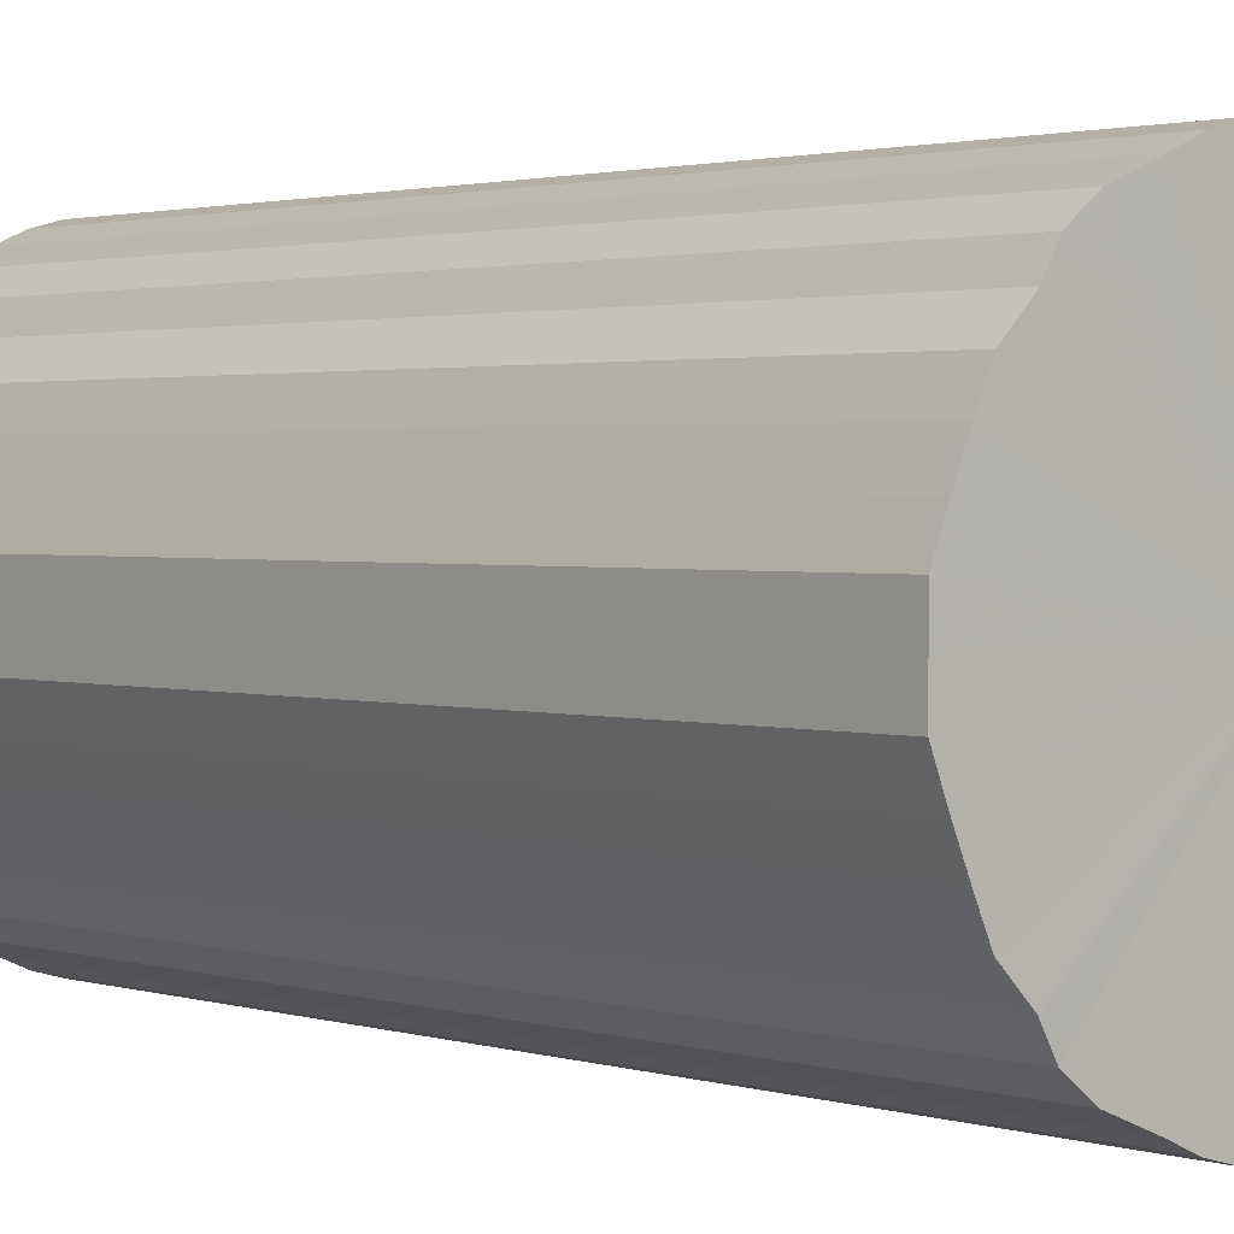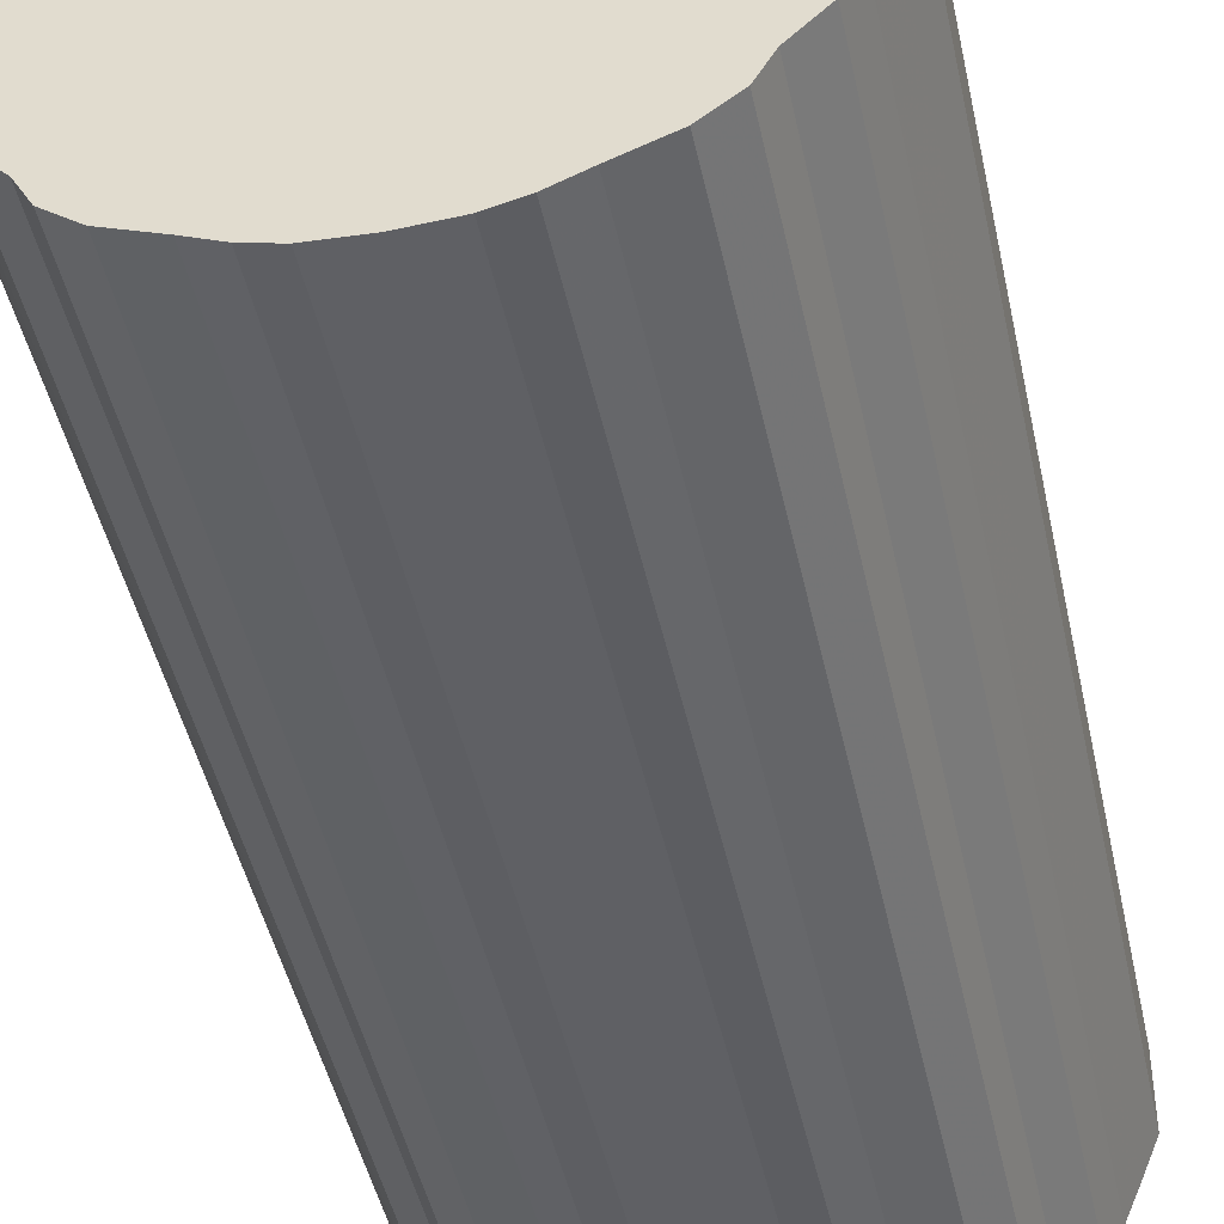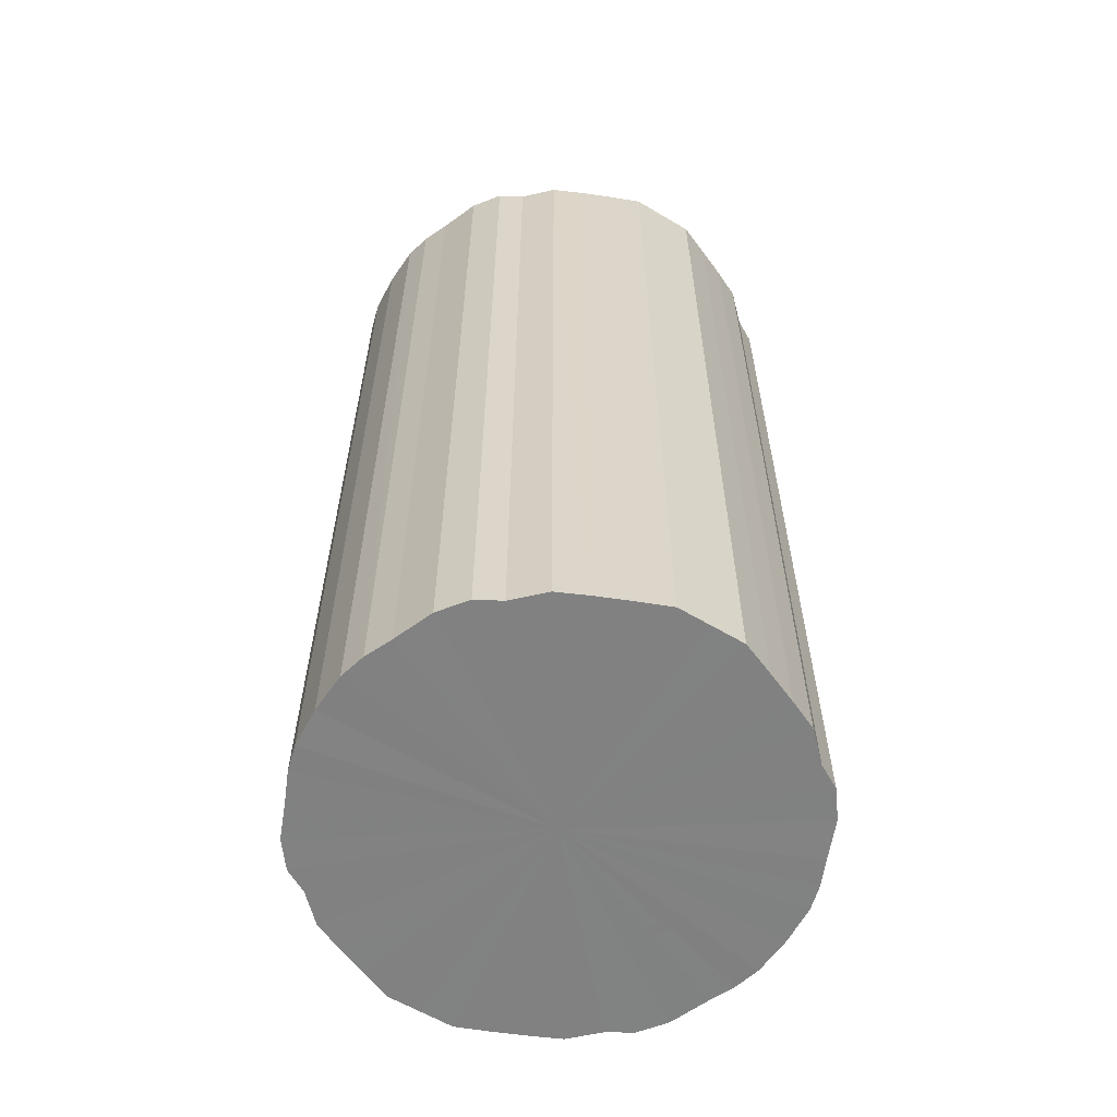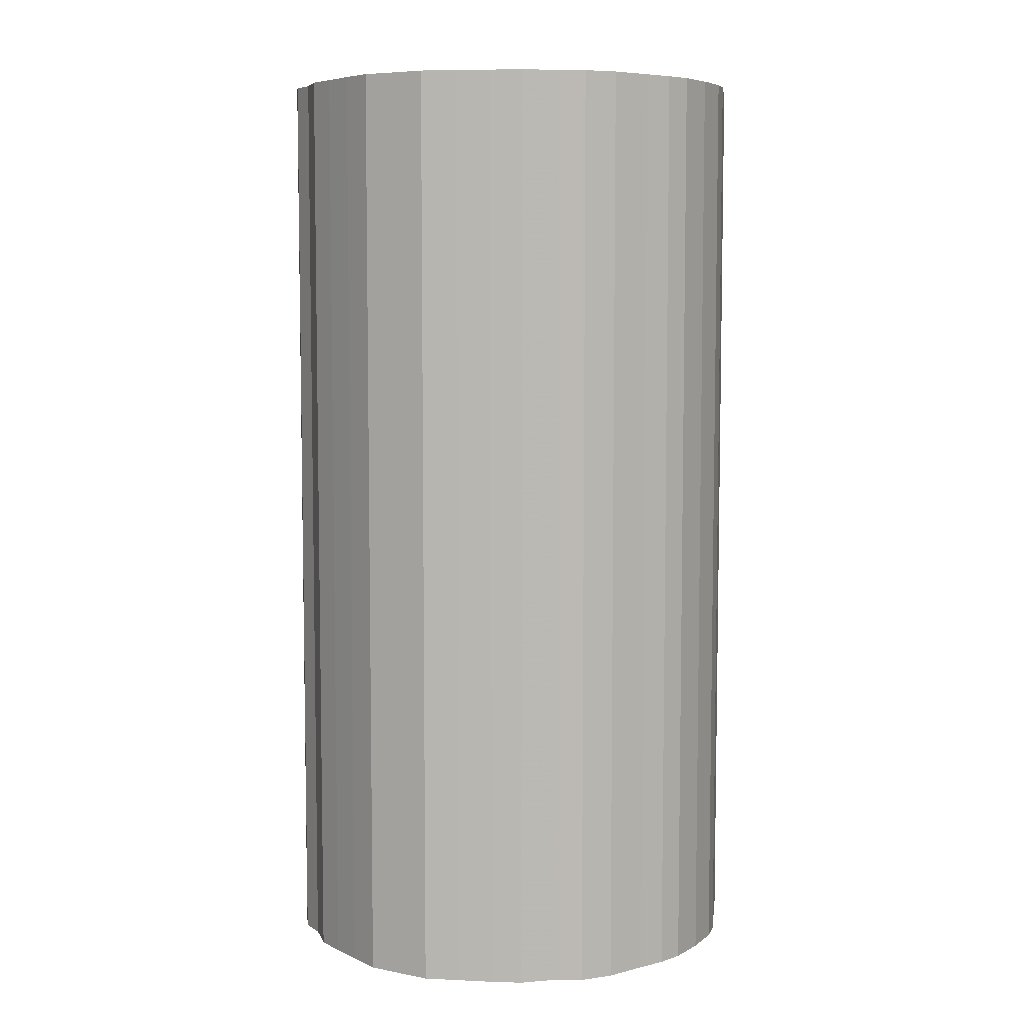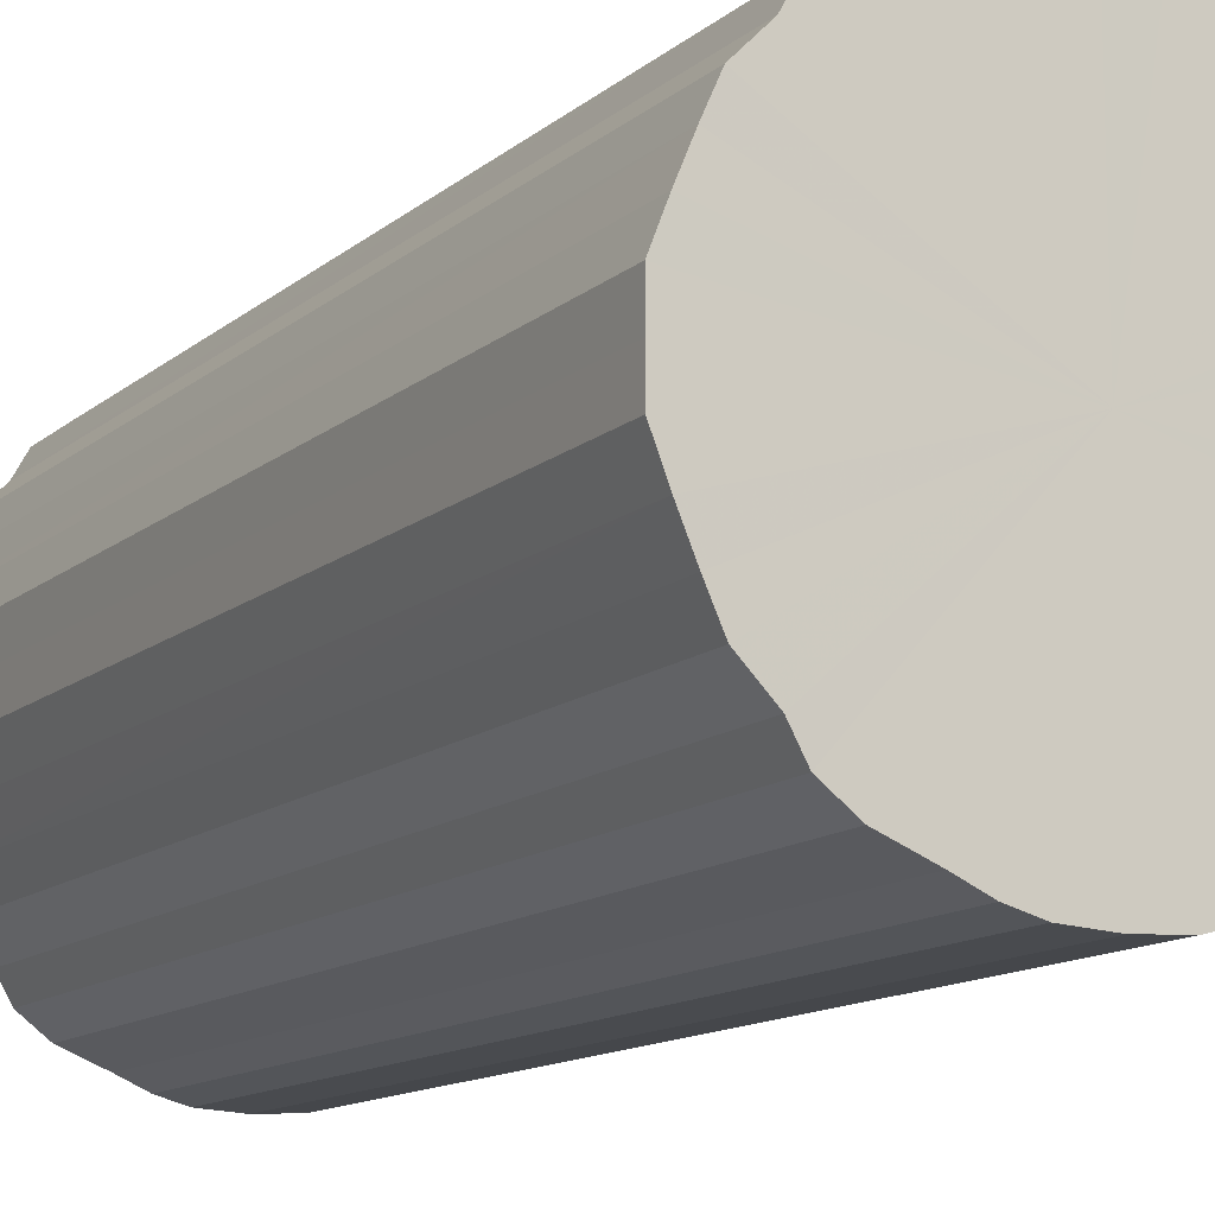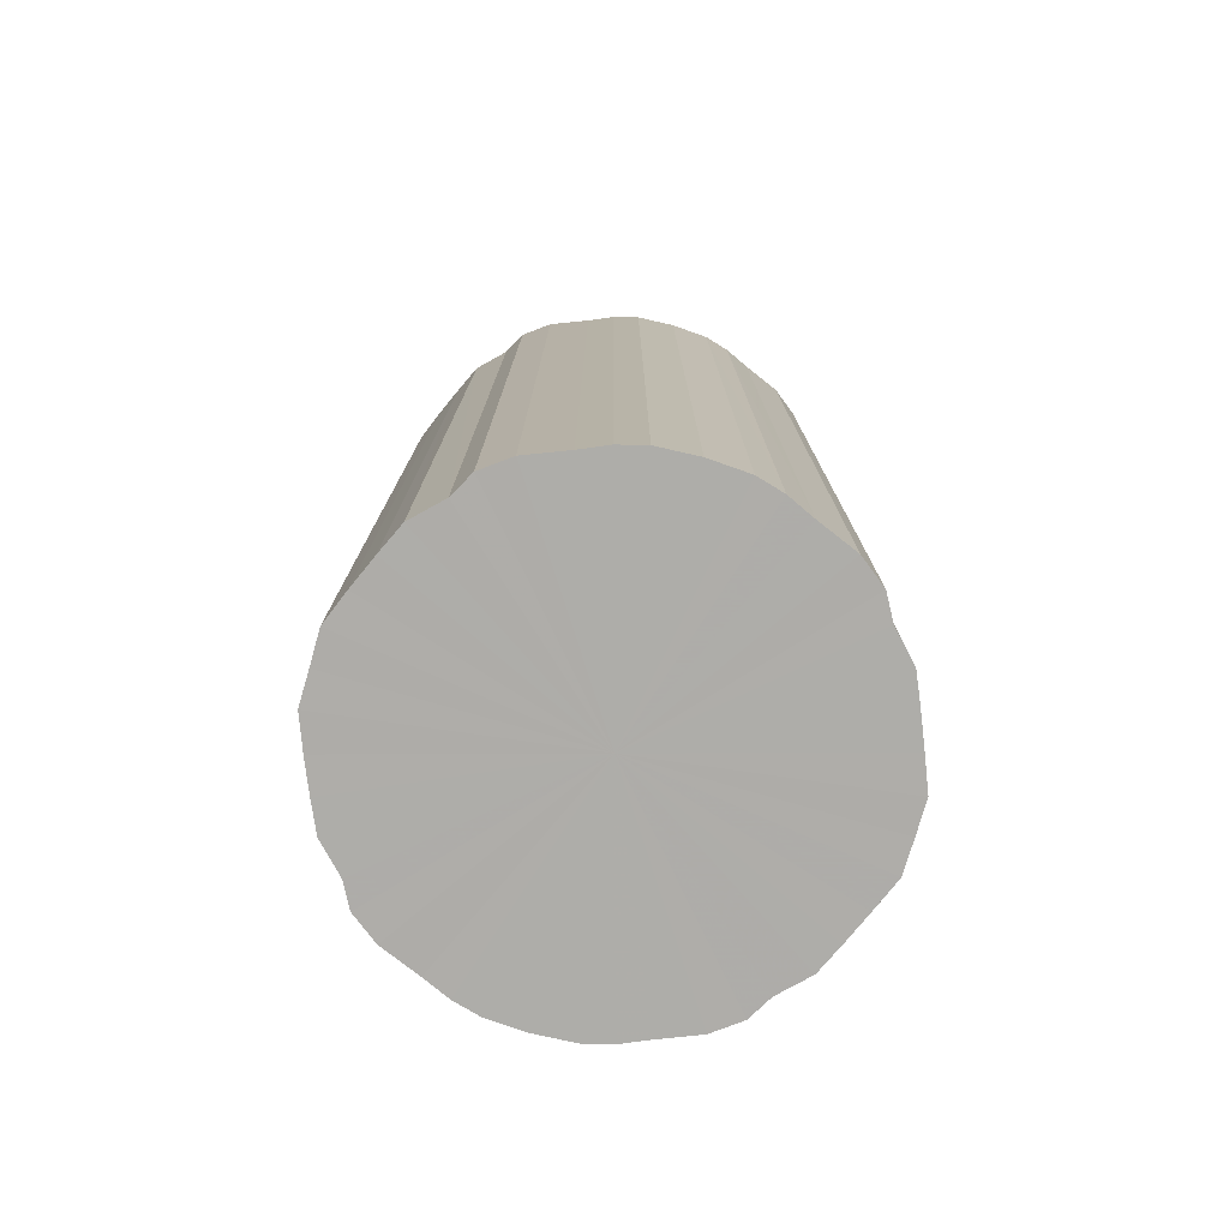
<metadata>
{"format":"obj","ext":"obj","renderer":"f3d","projection":"perspective","resolution":1024,"background":"white","views":[{"elev":1.8,"azim":139.0,"up":"+Z"},{"elev":-45.1,"azim":-168.1,"up":"+Z"},{"elev":-60.5,"azim":-121.3,"up":"+Y"},{"elev":6.5,"azim":-59.7,"up":"+Y"},{"elev":-12.4,"azim":151.4,"up":"+Z"},{"elev":-77.1,"azim":163.8,"up":"+Y"}]}
</metadata>
<code>
o 24605
v 2244 1858 13.18
v 2244 1858 13.21
v 2244 1858 13.18
v 2244 1858 13.23
v 2244 1858 13.21
v 2244 1858 13.15
v 2244 1858 13.15
v 2244 1858 13.25
v 2244 1858 13.23
v 2244 1858 13.13
v 2244 1858 13.13
v 2244 1858 13.28
v 2244 1858 13.25
v 2244 1858 13.11
v 2244 1858 13.11
v 2244 1858 13.3
v 2244 1858 13.28
v 2244 1858 13.08
v 2244 1858 13.08
v 2244 1858 13.31
v 2244 1858 13.3
v 2244 1858 13.06
v 2244 1858 13.06
v 2244 1858 13.33
v 2244 1858 13.31
v 2244 1858 13.05
v 2244 1858 13.05
v 2244 1858 13.34
v 2244 1858 13.33
v 2244 1858 13.03
v 2244 1858 13.03
v 2244 1858 13.35
v 2244 1858 13.34
v 2244 1858 13.02
v 2244 1858 13.02
v 2244 1858 13.36
v 2244 1858 13.35
v 2244 1858 13.01
v 2244 1858 13.01
v 2244 1858 13.36
v 2244 1858 13.36
v 2244 1858 13
v 2244 1858 13
v 2244 1858 13.36
v 2244 1858 13.36
v 2244 1858 13
v 2244 1858 13
v 2244 1858 13.35
v 2244 1858 13.36
v 2244 1858 13
v 2244 1858 13
v 2244 1858 13.34
v 2244 1858 13.35
v 2244 1858 13.01
v 2244 1858 13.01
v 2244 1858 13.33
v 2244 1858 13.34
v 2244 1858 13.02
v 2244 1858 13.02
v 2244 1858 13.31
v 2244 1858 13.33
v 2244 1858 13.03
v 2244 1858 13.03
v 2244 1858 13.3
v 2244 1858 13.31
v 2244 1858 13.05
v 2244 1858 13.05
v 2244 1858 13.28
v 2244 1858 13.3
v 2244 1858 13.06
v 2244 1858 13.06
v 2244 1858 13.25
v 2244 1858 13.28
v 2244 1858 13.08
v 2244 1858 13.08
v 2244 1858 13.23
v 2244 1858 13.25
v 2244 1858 13.11
v 2244 1858 13.11
v 2244 1858 13.21
v 2244 1858 13.23
v 2244 1858 13.13
v 2244 1858 13.13
v 2244 1858 13.18
v 2244 1858 13.21
v 2244 1858 13.15
v 2244 1858 13.15
v 2244 1858 13.18
v 2244 1858 13.18
v 2244 1858 13.21
v 2244 1858 13.21
v 2244 1858 13.23
v 2244 1858 13.23
v 2244 1858 13.15
v 2244 1858 13.18
v 2244 1858 13.13
v 2244 1858 13.15
v 2244 1858 13.25
v 2244 1858 13.25
v 2244 1858 13.11
v 2244 1858 13.13
v 2244 1858 13.08
v 2244 1858 13.11
v 2244 1858 13.28
v 2244 1858 13.28
v 2244 1858 13.06
v 2244 1858 13.08
v 2244 1858 13.05
v 2244 1858 13.06
v 2244 1858 13.3
v 2244 1858 13.3
v 2244 1858 13.03
v 2244 1858 13.05
v 2244 1858 13.02
v 2244 1858 13.03
v 2244 1858 13.31
v 2244 1858 13.31
v 2244 1858 13.01
v 2244 1858 13.02
v 2244 1858 13
v 2244 1858 13.01
v 2244 1858 13.33
v 2244 1858 13.33
v 2244 1858 13
v 2244 1858 13
v 2244 1858 13
v 2244 1858 13
v 2244 1858 13.34
v 2244 1858 13.34
v 2244 1858 13.01
v 2244 1858 13
v 2244 1858 13.02
v 2244 1858 13.01
v 2244 1858 13.35
v 2244 1858 13.35
v 2244 1858 13.03
v 2244 1858 13.02
v 2244 1858 13.05
v 2244 1858 13.03
v 2244 1858 13.36
v 2244 1858 13.36
v 2244 1858 13.06
v 2244 1858 13.05
v 2244 1858 13.08
v 2244 1858 13.06
v 2244 1858 13.36
v 2244 1858 13.36
v 2244 1858 13.11
v 2244 1858 13.08
v 2244 1858 13.13
v 2244 1858 13.11
v 2244 1858 13.36
v 2244 1858 13.36
v 2244 1858 13.15
v 2244 1858 13.13
v 2244 1858 13.18
v 2244 1858 13.15
v 2244 1858 13.35
v 2244 1858 13.35
v 2244 1858 13.21
v 2244 1858 13.18
v 2244 1858 13.23
v 2244 1858 13.21
v 2244 1858 13.34
v 2244 1858 13.34
v 2244 1858 13.25
v 2244 1858 13.23
v 2244 1858 13.28
v 2244 1858 13.25
v 2244 1858 13.33
v 2244 1858 13.33
v 2244 1858 13.3
v 2244 1858 13.28
v 2244 1858 13.31
v 2244 1858 13.3
v 2244 1858 13.31
v 2244 1858 13.18
v 2244 1858 13.21
v 2244 1858 13.18
v 2244 1858 13.23
v 2244 1858 13.15
v 2244 1858 13.25
v 2244 1858 13.13
v 2244 1858 13.28
v 2244 1858 13.11
v 2244 1858 13.3
v 2244 1858 13.08
v 2244 1858 13.31
v 2244 1858 13.06
v 2244 1858 13.33
v 2244 1858 13.05
v 2244 1858 13.34
v 2244 1858 13.03
v 2244 1858 13.35
v 2244 1858 13.02
v 2244 1858 13.36
v 2244 1858 13.01
v 2244 1858 13.36
v 2244 1858 13
v 2244 1858 13.36
v 2244 1858 13
v 2244 1858 13.35
v 2244 1858 13
v 2244 1858 13.34
v 2244 1858 13.01
v 2244 1858 13.33
v 2244 1858 13.02
v 2244 1858 13.31
v 2244 1858 13.03
v 2244 1858 13.3
v 2244 1858 13.05
v 2244 1858 13.28
v 2244 1858 13.06
v 2244 1858 13.25
v 2244 1858 13.08
v 2244 1858 13.23
v 2244 1858 13.11
v 2244 1858 13.21
v 2244 1858 13.13
v 2244 1858 13.18
v 2244 1858 13.15
v 2244 1858 13.18
v 2244 1858 13.18
v 2244 1858 13.21
v 2244 1858 13.15
v 2244 1858 13.23
v 2244 1858 13.13
v 2244 1858 13.25
v 2244 1858 13.11
v 2244 1858 13.28
v 2244 1858 13.08
v 2244 1858 13.3
v 2244 1858 13.06
v 2244 1858 13.31
v 2244 1858 13.05
v 2244 1858 13.33
v 2244 1858 13.03
v 2244 1858 13.34
v 2244 1858 13.02
v 2244 1858 13.35
v 2244 1858 13.01
v 2244 1858 13.36
v 2244 1858 13
v 2244 1858 13.36
v 2244 1858 13
v 2244 1858 13.36
v 2244 1858 13
v 2244 1858 13.35
v 2244 1858 13.01
v 2244 1858 13.34
v 2244 1858 13.02
v 2244 1858 13.33
v 2244 1858 13.03
v 2244 1858 13.31
v 2244 1858 13.05
v 2244 1858 13.3
v 2244 1858 13.06
v 2244 1858 13.28
v 2244 1858 13.08
v 2244 1858 13.25
v 2244 1858 13.11
v 2244 1858 13.23
v 2244 1858 13.13
v 2244 1858 13.21
v 2244 1858 13.15
v 2244 1858 13.18
f 1 2 3
f 2 4 5
f 6 1 7
f 4 8 9
f 10 6 11
f 8 12 13
f 14 10 15
f 12 16 17
f 18 14 19
f 16 20 21
f 22 18 23
f 20 24 25
f 26 22 27
f 24 28 29
f 30 26 31
f 28 32 33
f 34 30 35
f 32 36 37
f 38 34 39
f 36 40 41
f 42 38 43
f 40 44 45
f 46 42 47
f 44 48 49
f 50 46 51
f 48 52 53
f 54 50 55
f 52 56 57
f 58 54 59
f 56 60 61
f 62 58 63
f 60 64 65
f 66 62 67
f 64 68 69
f 70 66 71
f 68 72 73
f 74 70 75
f 72 76 77
f 78 74 79
f 76 80 81
f 82 78 83
f 80 84 85
f 86 82 87
f 84 86 88
f 89 90 91
f 91 92 93
f 94 95 89
f 96 97 94
f 93 98 99
f 100 101 96
f 102 103 100
f 99 104 105
f 106 107 102
f 108 109 106
f 105 110 111
f 112 113 108
f 114 115 112
f 111 116 117
f 118 119 114
f 120 121 118
f 117 122 123
f 124 125 120
f 126 127 124
f 123 128 129
f 130 131 126
f 132 133 130
f 129 134 135
f 136 137 132
f 138 139 136
f 135 140 141
f 142 143 138
f 144 145 142
f 141 146 147
f 148 149 144
f 150 151 148
f 147 152 153
f 154 155 150
f 156 157 154
f 153 158 159
f 160 161 156
f 162 163 160
f 159 164 165
f 166 167 162
f 168 169 166
f 165 170 171
f 172 173 168
f 174 175 172
f 171 176 174
f 177 178 179
f 177 180 178
f 177 179 181
f 177 182 180
f 177 181 183
f 177 184 182
f 177 183 185
f 177 186 184
f 177 185 187
f 177 188 186
f 177 187 189
f 177 190 188
f 177 189 191
f 177 192 190
f 177 191 193
f 177 194 192
f 177 193 195
f 177 196 194
f 177 195 197
f 177 198 196
f 177 197 199
f 177 200 198
f 177 199 201
f 177 202 200
f 177 201 203
f 177 204 202
f 177 203 205
f 177 206 204
f 177 205 207
f 177 208 206
f 177 207 209
f 177 210 208
f 177 209 211
f 177 212 210
f 177 211 213
f 177 214 212
f 177 213 215
f 177 216 214
f 177 215 217
f 177 218 216
f 177 217 219
f 177 220 218
f 177 219 221
f 177 221 220
f 222 223 224
f 222 225 223
f 222 224 226
f 222 227 225
f 222 226 228
f 222 229 227
f 222 228 230
f 222 231 229
f 222 230 232
f 222 233 231
f 222 232 234
f 222 235 233
f 222 234 236
f 222 237 235
f 222 236 238
f 222 239 237
f 222 238 240
f 222 241 239
f 222 240 242
f 222 243 241
f 222 242 244
f 222 245 243
f 222 244 246
f 222 247 245
f 222 246 248
f 222 249 247
f 222 248 250
f 222 251 249
f 222 250 252
f 222 253 251
f 222 252 254
f 222 255 253
f 222 254 256
f 222 257 255
f 222 256 258
f 222 259 257
f 222 258 260
f 222 261 259
f 222 260 262
f 222 263 261
f 222 262 264
f 222 265 263
f 222 264 266
f 222 266 265

</code>
